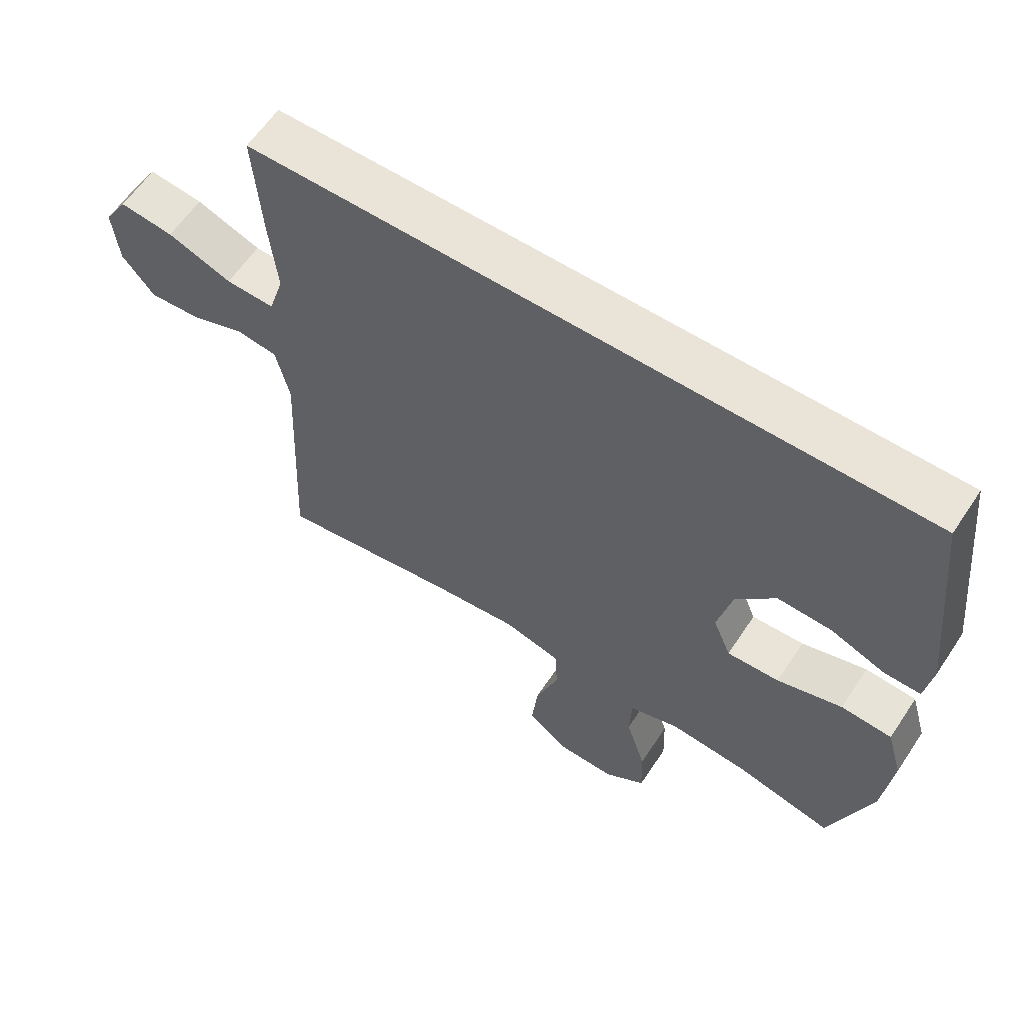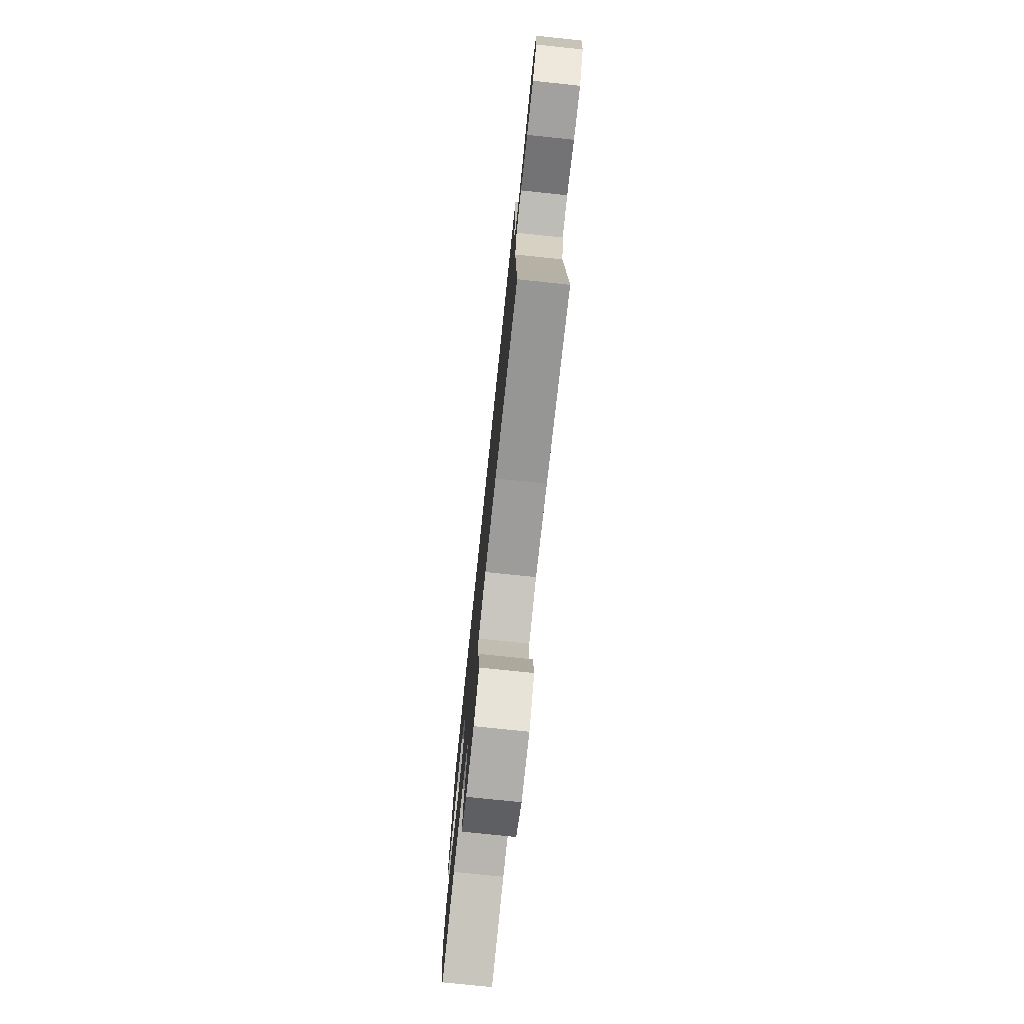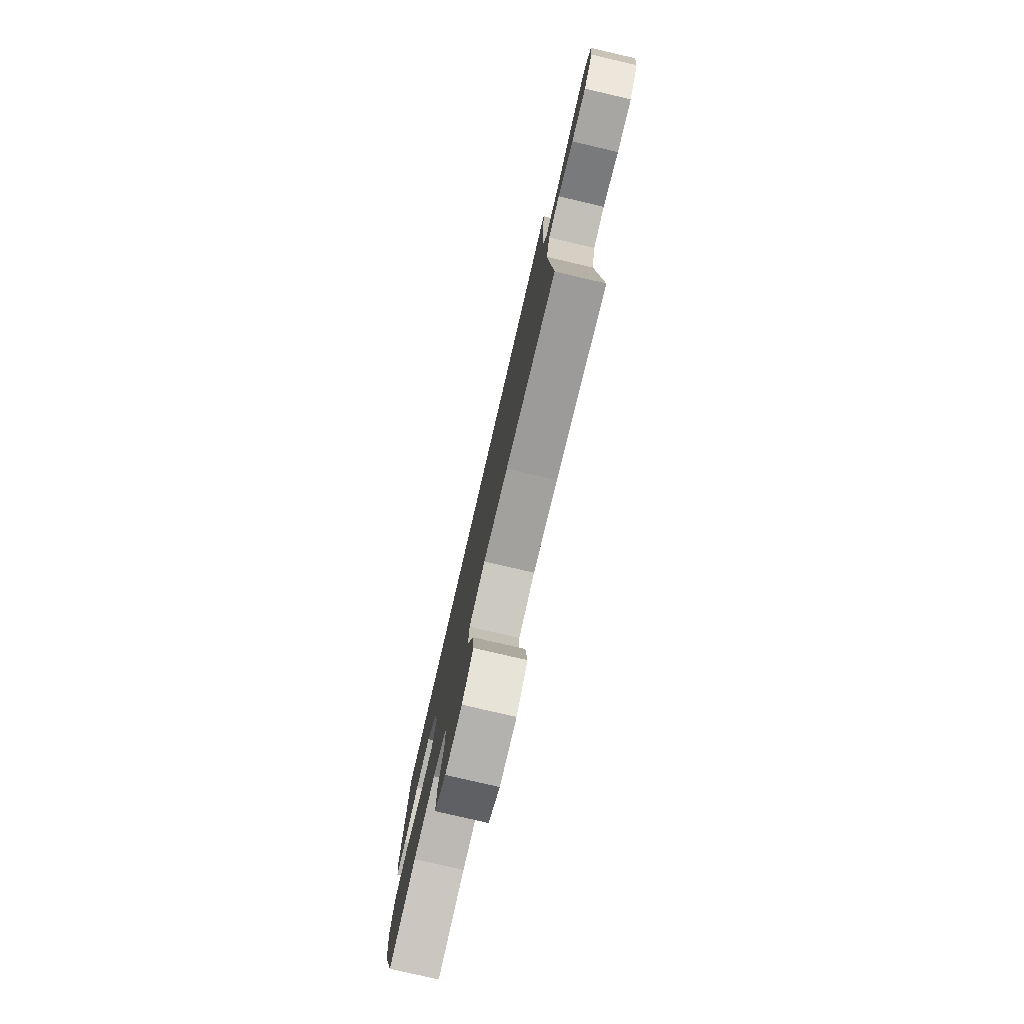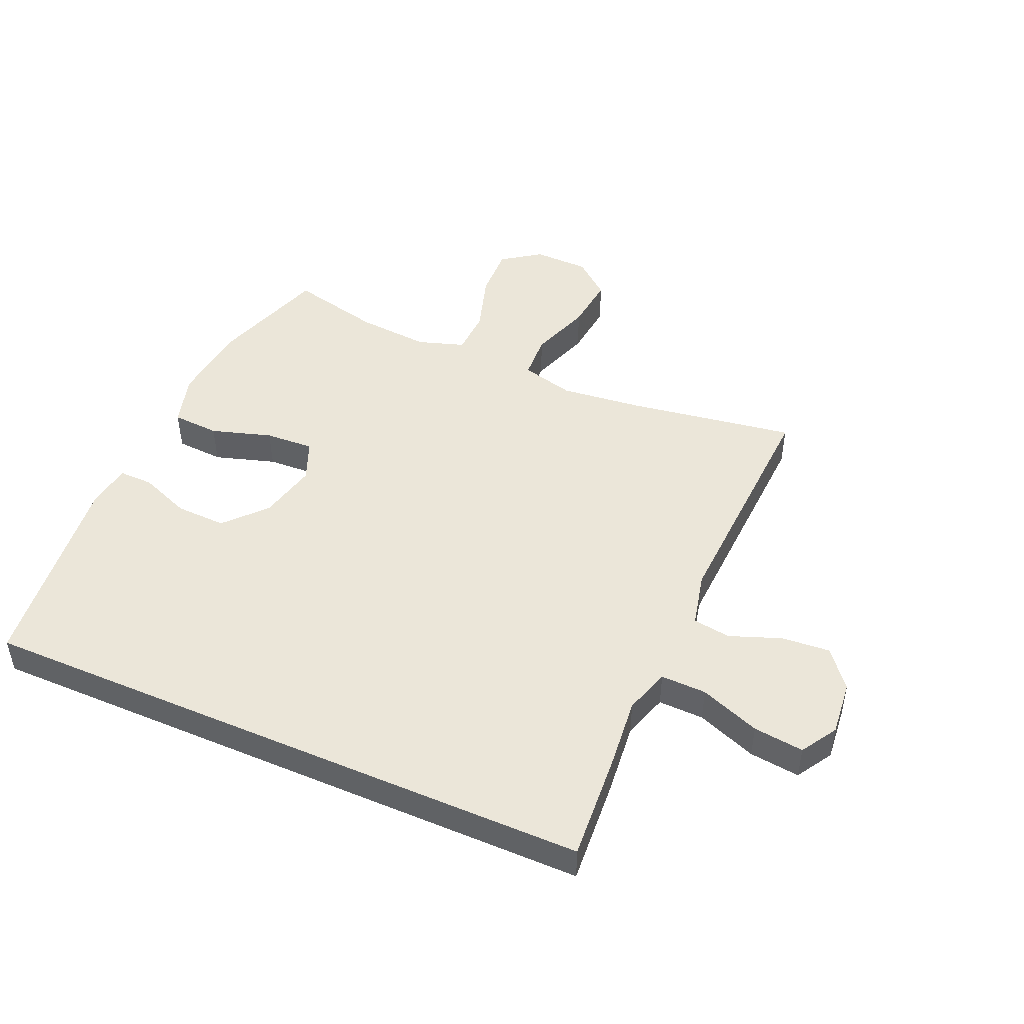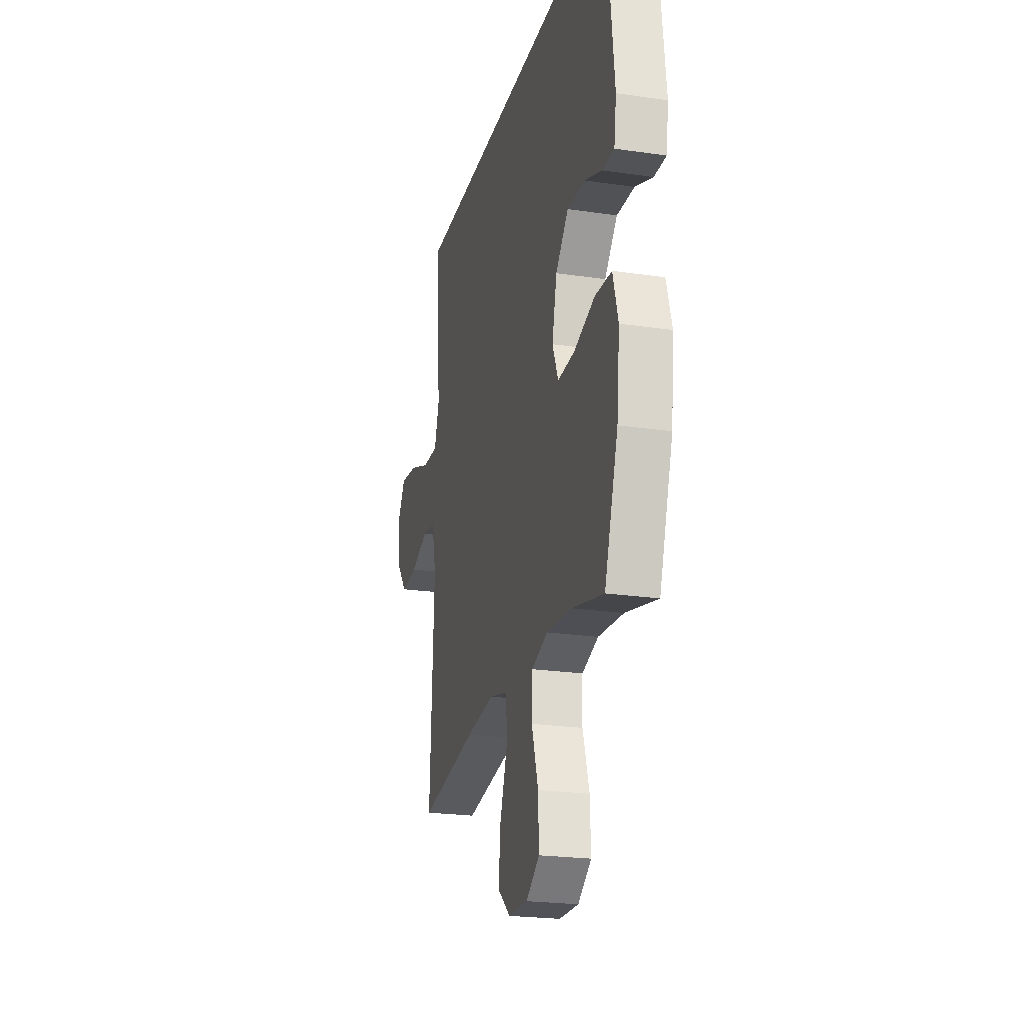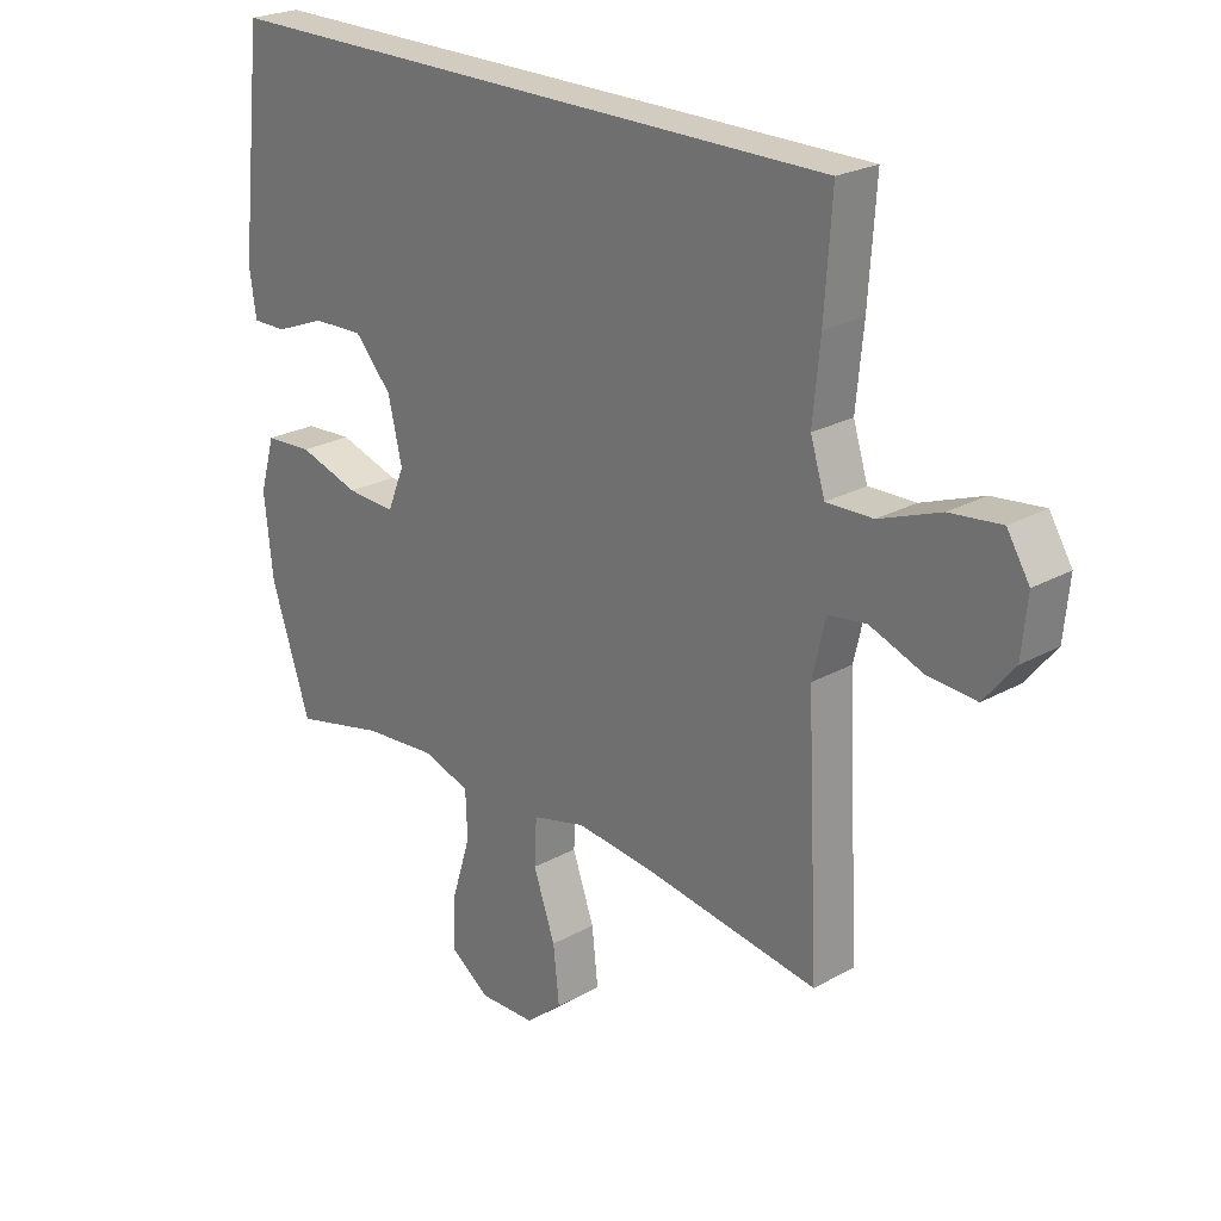
<metadata>
{"format":"obj","ext":"obj","renderer":"f3d","projection":"perspective","resolution":1024,"background":"white","views":[{"elev":60.9,"azim":-146.5,"up":"+Z"},{"elev":-76.5,"azim":84.0,"up":"+Z"},{"elev":-78.5,"azim":76.9,"up":"+Z"},{"elev":47.4,"azim":23.5,"up":"+Y"},{"elev":-22.8,"azim":-104.1,"up":"+Z"},{"elev":24.0,"azim":47.3,"up":"+Z"}]}
</metadata>
<code>
v 0.5 0.07 -0.5
v 0.221 0.07 -0.457
v 0.085 0.07 -0.442
v -0.004 0.07 -0.465
v -0.008 0.07 -0.541
v 0.028 0.07 -0.643
v 0.038 0.07 -0.735
v -0.023 0.07 -0.786
v -0.116 0.07 -0.788
v -0.18 0.07 -0.743
v -0.177 0.07 -0.655
v -0.146 0.07 -0.555
v -0.149 0.07 -0.479
v -0.227 0.07 -0.454
v -0.348 0.07 -0.464
v -0.5 0.07 -0.5
v -0.565 0.07 -0.305
v -0.579 0.07 -0.173
v -0.554 0.07 -0.086
v -0.475 0.07 -0.081
v -0.374 0.07 -0.112
v -0.293 0.07 -0.116
v -0.265 0.07 -0.048
v -0.288 0.07 0.05
v -0.349 0.07 0.117
v -0.433 0.07 0.114
v -0.517 0.07 0.081
v -0.574 0.07 0.08
v -0.585 0.07 0.156
v -0.547 0.07 0.5
v 0.492 0.07 0.5
v 0.48 0.07 0.325
v 0.468 0.07 0.203
v 0.492 0.07 0.127
v 0.568 0.07 0.129
v 0.668 0.07 0.167
v 0.752 0.07 0.177
v 0.789 0.07 0.117
v 0.78 0.07 0.025
v 0.73 0.07 -0.037
v 0.65 0.07 -0.031
v 0.564 0.07 0.001
v 0.501 0.07 -0.008
v 0.48 0.07 -0.1
v 0.5 0 -0.5
v 0.221 0 -0.457
v 0.085 0 -0.442
v -0.004 0 -0.465
v -0.008 0 -0.541
v 0.028 0 -0.643
v 0.038 0 -0.735
v -0.023 0 -0.786
v -0.116 0 -0.788
v -0.18 0 -0.743
v -0.177 0 -0.655
v -0.146 0 -0.555
v -0.149 0 -0.479
v -0.227 0 -0.454
v -0.348 0 -0.464
v -0.5 0 -0.5
v -0.565 0 -0.305
v -0.579 0 -0.173
v -0.554 0 -0.086
v -0.475 0 -0.081
v -0.374 0 -0.112
v -0.293 0 -0.116
v -0.265 0 -0.048
v -0.288 0 0.05
v -0.349 0 0.117
v -0.433 0 0.114
v -0.517 0 0.081
v -0.574 0 0.08
v -0.585 0 0.156
v -0.547 0 0.5
v 0.492 0 0.5
v 0.48 0 0.325
v 0.468 0 0.203
v 0.492 0 0.127
v 0.568 0 0.129
v 0.668 0 0.167
v 0.752 0 0.177
v 0.789 0 0.117
v 0.78 0 0.025
v 0.73 0 -0.037
v 0.65 0 -0.031
v 0.564 0 0.001
v 0.501 0 -0.008
v 0.48 0 -0.1
f 39 40 41 42
f 37 38 39 42
f 35 36 37 42
f 34 35 42 43
f 33 34 43 44
f 31 32 33
f 30 31 33
f 26 27 28 29
f 25 26 29 30
f 24 25 30 33
f 18 19 20 21
f 18 21 22
f 15 16 17 18
f 14 15 18 22
f 13 14 22 23
f 9 10 11 12
f 9 12 13
f 8 9 13
f 5 6 7 8
f 4 5 8 13
f 3 4 13 23
f 44 1 2
f 23 24 33 44
f 2 3 23 44
f 86 85 84 83
f 86 83 82 81
f 86 81 80 79
f 87 86 79 78
f 88 87 78 77
f 77 76 75
f 77 75 74
f 73 72 71 70
f 74 73 70 69
f 77 74 69 68
f 65 64 63 62
f 66 65 62
f 62 61 60 59
f 66 62 59 58
f 67 66 58 57
f 56 55 54 53
f 57 56 53
f 57 53 52
f 52 51 50 49
f 57 52 49 48
f 67 57 48 47
f 46 45 88
f 88 77 68 67
f 88 67 47 46
f 1 45 46 2
f 2 46 47 3
f 3 47 48 4
f 4 48 49 5
f 5 49 50 6
f 6 50 51 7
f 7 51 52 8
f 8 52 53 9
f 9 53 54 10
f 10 54 55 11
f 11 55 56 12
f 12 56 57 13
f 13 57 58 14
f 14 58 59 15
f 15 59 60 16
f 16 60 61 17
f 17 61 62 18
f 18 62 63 19
f 19 63 64 20
f 20 64 65 21
f 21 65 66 22
f 22 66 67 23
f 23 67 68 24
f 24 68 69 25
f 25 69 70 26
f 26 70 71 27
f 27 71 72 28
f 28 72 73 29
f 29 73 74 30
f 30 74 75 31
f 31 75 76 32
f 32 76 77 33
f 33 77 78 34
f 34 78 79 35
f 35 79 80 36
f 36 80 81 37
f 37 81 82 38
f 38 82 83 39
f 39 83 84 40
f 40 84 85 41
f 41 85 86 42
f 42 86 87 43
f 43 87 88 44
f 44 88 45 1

</code>
